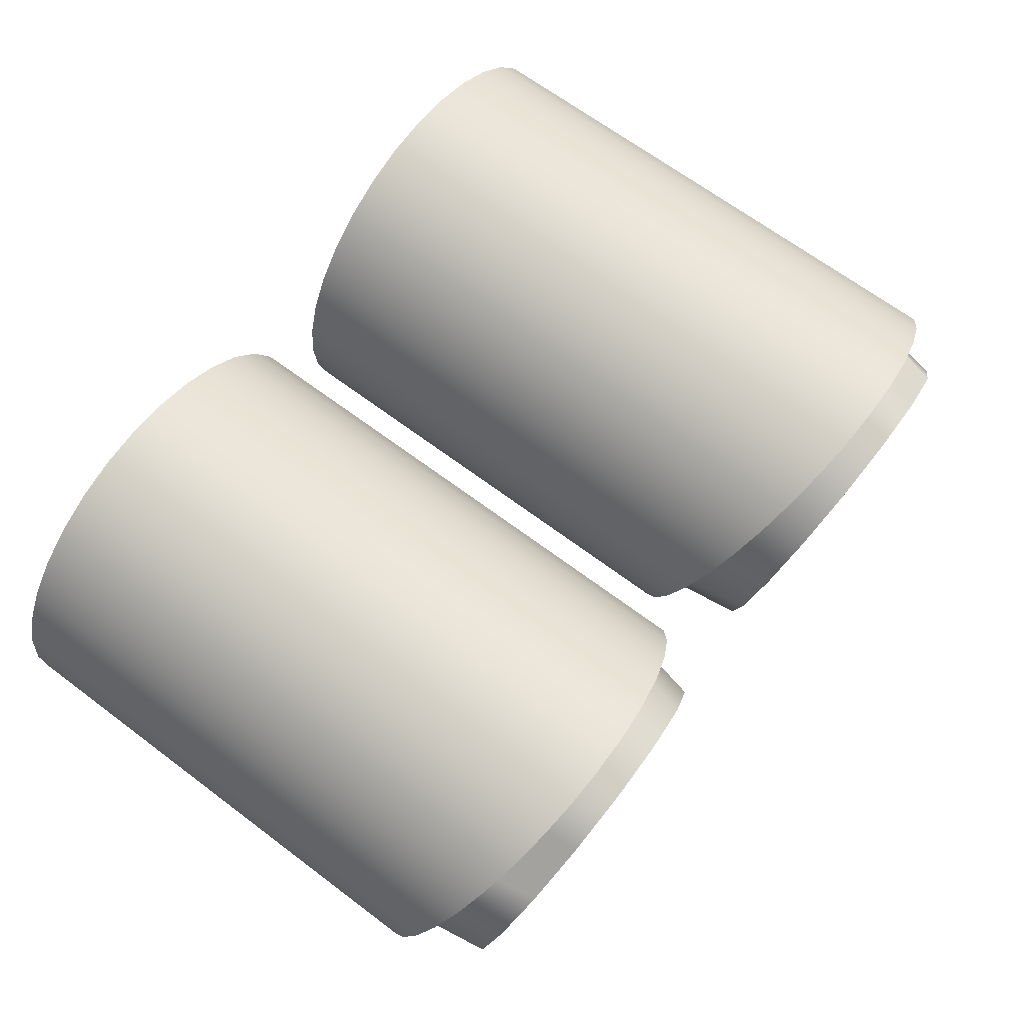
<metadata>
{"format":"obj","ext":"obj","renderer":"f3d","projection":"perspective","resolution":1024,"background":"white","views":[{"elev":66.6,"azim":127.1,"up":"+Y"}]}
</metadata>
<code>
g model_car_108_matte_exhaust_LOD1
v 0.06974 0.3631 -1.982
v 0.05934 0.3642 -1.982
v 0.05934 0.3642 -2.131
v 0.06974 0.3631 -2.13
v 0.07974 0.3601 -1.982
v 0.07974 0.3601 -2.129
v 0.08896 0.3552 -1.982
v 0.08896 0.3552 -2.127
v 0.04894 0.3631 -2.13
v 0.04894 0.3631 -1.982
v 0.03894 0.3601 -2.129
v 0.03894 0.3601 -1.982
v 0.02973 0.3552 -2.127
v 0.02973 0.3552 -1.982
v 0.02165 0.3485 -2.125
v 0.02165 0.3485 -1.982
v 0.01502 0.3405 -2.121
v 0.01502 0.3405 -1.982
v 0.01009 0.3312 -2.118
v 0.01009 0.3312 -1.982
v 0.007057 0.3212 -2.113
v 0.007057 0.3212 -1.982
v 0.006034 0.3108 -2.109
v 0.006034 0.3108 -1.982
v 0.007057 0.3004 -2.105
v 0.007057 0.3004 -1.982
v 0.01009 0.2904 -2.101
v 0.01009 0.2904 -1.982
v 0.01502 0.2812 -2.097
v 0.01502 0.2812 -1.982
v 0.02165 0.2731 -2.094
v 0.02165 0.2731 -1.982
v 0.02973 0.2665 -2.091
v 0.02973 0.2665 -1.982
v 0.03894 0.2616 -2.089
v 0.03894 0.2616 -1.982
v 0.05934 0.2575 -2.088
v 0.04894 0.2586 -1.982
v 0.05934 0.2575 -1.982
v 0.05934 0.2575 -2.088
v 0.03894 0.2616 -2.089
v 0.04158 0.268 -2.092
v 0.02973 0.2665 -2.091
v 0.05934 0.2575 -2.088
v 0.05934 0.2644 -2.091
v 0.1037 0.2812 -2.097
v 0.09216 0.278 -2.096
v 0.09704 0.2731 -2.094
v 0.1086 0.2904 -2.101
v 0.1022 0.2931 -2.102
v 0.05934 0.3573 -2.128
v 0.04158 0.3537 -2.127
v 0.04292 0.3505 -2.136
v 0.05934 0.3537 -2.137
v 0.02892 0.3413 -2.134
v 0.02653 0.3437 -2.123
v 0.0771 0.3537 -2.127
v 0.05934 0.3537 -2.137
v 0.07576 0.3505 -2.136
v 0.02653 0.3437 -2.123
v 0.01945 0.3274 -2.131
v 0.01647 0.3286 -2.117
v 0.01647 0.3286 -2.117
v 0.01597 0.3108 -2.128
v 0.01293 0.3108 -2.109
v 0.01909 0.2942 -2.124
v 0.01647 0.2931 -2.102
v 0.02842 0.2799 -2.121
v 0.02653 0.278 -2.096
v 0.04256 0.2703 -2.119
v 0.04158 0.268 -2.092
v 0.04158 0.268 -2.092
v 0.05934 0.267 -2.118
v 0.05934 0.2644 -2.091
v 0.007057 0.3004 -2.105
v 0.01647 0.2931 -2.102
v 0.01293 0.3108 -2.109
v 0.006034 0.3108 -2.109
v 0.007057 0.3212 -2.113
v 0.01647 0.3286 -2.117
v 0.01009 0.3312 -2.118
v 0.007057 0.3212 -2.113
v 0.01293 0.3108 -2.109
v 0.01502 0.3405 -2.121
v 0.02165 0.2731 -2.094
v 0.02653 0.278 -2.096
v 0.01502 0.2812 -2.097
v 0.02973 0.2665 -2.091
v 0.04158 0.268 -2.092
v 0.1022 0.3286 -2.117
v 0.1116 0.3212 -2.113
v 0.1086 0.3312 -2.118
v 0.1037 0.3405 -2.121
v 0.09216 0.3437 -2.123
v 0.1037 0.2812 -1.982
v 0.1086 0.2904 -1.982
v 0.1086 0.2904 -2.101
v 0.1037 0.2812 -2.097
v 0.09704 0.2731 -1.982
v 0.09704 0.2731 -2.094
v 0.08896 0.2665 -1.982
v 0.08896 0.2665 -2.091
v 0.07974 0.2616 -1.982
v 0.07974 0.2616 -2.089
v 0.06974 0.2586 -1.982
v 0.06974 0.2586 -2.088
v 0.05934 0.2575 -1.982
v 0.05934 0.2575 -2.088
v 0.1116 0.3004 -2.105
v 0.1116 0.3004 -1.982
v 0.1126 0.3108 -2.109
v 0.1126 0.3108 -1.982
v 0.1116 0.3212 -2.113
v 0.1116 0.3212 -1.982
v 0.1086 0.3312 -2.118
v 0.1086 0.3312 -1.982
v 0.1037 0.3405 -2.121
v 0.1037 0.3405 -1.982
v 0.09704 0.3485 -2.125
v 0.09704 0.3485 -1.982
v 0.1022 0.3286 -2.117
v 0.09216 0.3437 -2.123
v 0.08976 0.3413 -2.134
v 0.09923 0.3274 -2.131
v 0.1116 0.3212 -2.113
v 0.1022 0.3286 -2.117
v 0.1057 0.3108 -2.109
v 0.1126 0.3108 -2.109
v 0.1022 0.2931 -2.102
v 0.1116 0.3004 -2.105
v 0.1086 0.2904 -2.101
v 0.09216 0.278 -2.096
v 0.1022 0.2931 -2.102
v 0.09959 0.2942 -2.124
v 0.09027 0.2799 -2.121
v 0.1027 0.3108 -2.128
v 0.1057 0.3108 -2.109
v 0.09923 0.3274 -2.131
v 0.1022 0.3286 -2.117
v 0.0771 0.268 -2.092
v 0.07612 0.2703 -2.119
v 0.05934 0.2644 -2.091
v 0.0771 0.268 -2.092
v 0.05934 0.267 -2.118
v 0.05934 0.3573 -2.128
v 0.04894 0.3631 -2.13
v 0.03894 0.3601 -2.129
v 0.04158 0.3537 -2.127
v 0.02973 0.3552 -2.127
v 0.02653 0.3437 -2.123
v 0.05934 0.3642 -2.131
v 0.06974 0.3631 -2.13
v 0.05934 0.3642 -2.131
v 0.05934 0.3573 -2.128
v 0.02165 0.3485 -2.125
v 0.02653 0.3437 -2.123
v 0.02973 0.3552 -2.127
v 0.01502 0.3405 -2.121
v 0.01647 0.3286 -2.117
v 0.06974 0.3631 -2.13
v 0.05934 0.3573 -2.128
v 0.0771 0.3537 -2.127
v 0.07974 0.3601 -2.129
v 0.08896 0.3552 -2.127
v 0.0771 0.3537 -2.127
v 0.07576 0.3505 -2.136
v 0.08976 0.3413 -2.134
v 0.09216 0.3437 -2.123
v 0.09216 0.3437 -2.123
v 0.1037 0.3405 -2.121
v 0.09704 0.3485 -2.125
v 0.08896 0.3552 -2.127
v 0.0771 0.3537 -2.127
v 0.07974 0.2616 -2.089
v 0.0771 0.268 -2.092
v 0.05934 0.2644 -2.091
v 0.06974 0.2586 -2.088
v 0.05934 0.2575 -2.088
v 0.01647 0.2931 -2.102
v 0.007057 0.3004 -2.105
v 0.01009 0.2904 -2.101
v 0.01502 0.2812 -2.097
v 0.02653 0.278 -2.096
v 0.08896 0.2665 -2.091
v 0.0771 0.268 -2.092
v 0.07974 0.2616 -2.089
v 0.09704 0.2731 -2.094
v 0.09216 0.278 -2.096
v 0.03218 0.3381 -2.134
v 0.03218 0.3381 -2.095
v 0.04469 0.3463 -2.097
v 0.04469 0.3463 -2.135
v 0.05934 0.3492 -2.098
v 0.05934 0.3492 -2.136
v 0.02337 0.2958 -2.124
v 0.02337 0.2958 -2.086
v 0.02057 0.3108 -2.09
v 0.02057 0.3108 -2.128
v 0.09811 0.3108 -2.128
v 0.09811 0.3108 -2.09
v 0.09531 0.2958 -2.086
v 0.09531 0.2958 -2.124
v 0.09499 0.3256 -2.131
v 0.09499 0.3256 -2.093
v 0.08696 0.2831 -2.083
v 0.08696 0.2831 -2.122
v 0.08696 0.2831 -2.122
v 0.07432 0.2745 -2.082
v 0.07432 0.2745 -2.12
v 0.07432 0.2745 -2.12
v 0.05934 0.2715 -2.081
v 0.05934 0.2715 -2.119
v 0.08651 0.3381 -2.134
v 0.08651 0.3381 -2.095
v 0.09499 0.3256 -2.131
v 0.04437 0.2745 -2.12
v 0.04437 0.2745 -2.082
v 0.03172 0.2831 -2.083
v 0.03172 0.2831 -2.122
v 0.05934 0.2715 -2.119
v 0.05934 0.2715 -2.081
v 0.04437 0.2745 -2.12
v 0.03172 0.2831 -2.083
v 0.02337 0.2958 -2.086
v 0.02337 0.2958 -2.124
v 0.05934 0.3492 -2.136
v 0.06681 0.3485 -2.098
v 0.074 0.3463 -2.097
v 0.074 0.3463 -2.135
v 0.05934 0.3492 -2.098
v 0.02057 0.3108 -2.128
v 0.02057 0.3108 -2.09
v 0.02369 0.3256 -2.093
v 0.02369 0.3256 -2.131
v 0.02369 0.3256 -2.131
v 0.02369 0.3256 -2.093
v 0.03218 0.3381 -2.095
v 0.03218 0.3381 -2.134
v 0.074 0.3463 -2.135
v 0.074 0.3463 -2.097
v 0.08651 0.3381 -2.095
v 0.08651 0.3381 -2.134
v 0.04292 0.3505 -2.136
v 0.04469 0.3463 -2.135
v 0.05934 0.3492 -2.136
v 0.05934 0.3537 -2.137
v 0.02892 0.3413 -2.134
v 0.03218 0.3381 -2.134
v 0.09923 0.3274 -2.131
v 0.09499 0.3256 -2.131
v 0.09811 0.3108 -2.128
v 0.1027 0.3108 -2.128
v 0.09531 0.2958 -2.124
v 0.09959 0.2942 -2.124
v 0.01909 0.2942 -2.124
v 0.02337 0.2958 -2.124
v 0.02057 0.3108 -2.128
v 0.01597 0.3108 -2.128
v 0.05934 0.267 -2.118
v 0.05934 0.2715 -2.119
v 0.04437 0.2745 -2.12
v 0.04256 0.2703 -2.119
v 0.05934 0.3537 -2.137
v 0.05934 0.3492 -2.136
v 0.074 0.3463 -2.135
v 0.07576 0.3505 -2.136
v 0.01597 0.3108 -2.128
v 0.02057 0.3108 -2.128
v 0.02369 0.3256 -2.131
v 0.01945 0.3274 -2.131
v 0.09959 0.2942 -2.124
v 0.09531 0.2958 -2.124
v 0.08696 0.2831 -2.122
v 0.09027 0.2799 -2.121
v 0.01945 0.3274 -2.131
v 0.02369 0.3256 -2.131
v 0.03218 0.3381 -2.134
v 0.02892 0.3413 -2.134
v 0.07576 0.3505 -2.136
v 0.074 0.3463 -2.135
v 0.08651 0.3381 -2.134
v 0.08976 0.3413 -2.134
v 0.04256 0.2703 -2.119
v 0.04437 0.2745 -2.12
v 0.03172 0.2831 -2.122
v 0.02842 0.2799 -2.121
v 0.09027 0.2799 -2.121
v 0.08696 0.2831 -2.122
v 0.07432 0.2745 -2.12
v 0.07612 0.2703 -2.119
v 0.08976 0.3413 -2.134
v 0.08651 0.3381 -2.134
v 0.09499 0.3256 -2.131
v 0.09923 0.3274 -2.131
v 0.02842 0.2799 -2.121
v 0.03172 0.2831 -2.122
v 0.02337 0.2958 -2.124
v 0.01909 0.2942 -2.124
v 0.07612 0.2703 -2.119
v 0.07432 0.2745 -2.12
v 0.05934 0.2715 -2.119
v 0.05934 0.267 -2.118
v -0.06974 0.3631 -1.982
v -0.06974 0.3631 -2.13
v -0.05934 0.3642 -2.131
v -0.05934 0.3642 -1.982
v -0.07974 0.3601 -1.982
v -0.07974 0.3601 -2.129
v -0.08896 0.3552 -1.982
v -0.08896 0.3552 -2.127
v -0.04894 0.3631 -2.13
v -0.04894 0.3631 -1.982
v -0.03894 0.3601 -2.129
v -0.03894 0.3601 -1.982
v -0.02972 0.3552 -2.127
v -0.02972 0.3552 -1.982
v -0.02165 0.3485 -2.125
v -0.02165 0.3485 -1.982
v -0.01502 0.3405 -2.121
v -0.01502 0.3405 -1.982
v -0.01009 0.3312 -2.118
v -0.01009 0.3312 -1.982
v -0.007057 0.3212 -2.113
v -0.007057 0.3212 -1.982
v -0.006033 0.3108 -2.109
v -0.006033 0.3108 -1.982
v -0.007057 0.3004 -2.105
v -0.007057 0.3004 -1.982
v -0.01009 0.2904 -2.101
v -0.01009 0.2904 -1.982
v -0.01502 0.2812 -2.097
v -0.01502 0.2812 -1.982
v -0.02165 0.2731 -2.094
v -0.02165 0.2731 -1.982
v -0.02972 0.2665 -2.091
v -0.02972 0.2665 -1.982
v -0.03894 0.2616 -2.089
v -0.03894 0.2616 -1.982
v -0.05934 0.2575 -2.088
v -0.04894 0.2586 -1.982
v -0.05934 0.2575 -2.088
v -0.05934 0.2575 -1.982
v -0.03894 0.2616 -2.089
v -0.02972 0.2665 -2.091
v -0.04158 0.268 -2.092
v -0.05934 0.2575 -2.088
v -0.05934 0.2644 -2.091
v -0.1037 0.2812 -2.097
v -0.09704 0.2731 -2.094
v -0.09216 0.278 -2.096
v -0.1086 0.2904 -2.101
v -0.1022 0.2931 -2.102
v -0.05934 0.3573 -2.128
v -0.05934 0.3537 -2.137
v -0.04292 0.3505 -2.136
v -0.04158 0.3537 -2.127
v -0.02892 0.3413 -2.134
v -0.02653 0.3437 -2.123
v -0.0771 0.3537 -2.127
v -0.05934 0.3537 -2.137
v -0.07576 0.3505 -2.136
v -0.02653 0.3437 -2.123
v -0.01945 0.3274 -2.131
v -0.01647 0.3286 -2.117
v -0.01647 0.3286 -2.117
v -0.01597 0.3108 -2.128
v -0.01293 0.3108 -2.109
v -0.01909 0.2942 -2.124
v -0.01647 0.2931 -2.102
v -0.02842 0.2799 -2.121
v -0.02653 0.278 -2.096
v -0.04256 0.2703 -2.119
v -0.04158 0.268 -2.092
v -0.04158 0.268 -2.092
v -0.05934 0.267 -2.118
v -0.05934 0.2644 -2.091
v -0.007057 0.3004 -2.105
v -0.006033 0.3108 -2.109
v -0.01293 0.3108 -2.109
v -0.01647 0.2931 -2.102
v -0.007057 0.3212 -2.113
v -0.01647 0.3286 -2.117
v -0.01293 0.3108 -2.109
v -0.007057 0.3212 -2.113
v -0.01009 0.3312 -2.118
v -0.01502 0.3405 -2.121
v -0.02165 0.2731 -2.094
v -0.01502 0.2812 -2.097
v -0.02653 0.278 -2.096
v -0.02972 0.2665 -2.091
v -0.04158 0.268 -2.092
v -0.1022 0.3286 -2.117
v -0.1086 0.3312 -2.118
v -0.1116 0.3212 -2.113
v -0.1037 0.3405 -2.121
v -0.09216 0.3437 -2.123
v -0.1037 0.2812 -1.982
v -0.1037 0.2812 -2.097
v -0.1086 0.2904 -2.101
v -0.1086 0.2904 -1.982
v -0.09704 0.2731 -1.982
v -0.09704 0.2731 -2.094
v -0.08896 0.2665 -1.982
v -0.08896 0.2665 -2.091
v -0.07974 0.2616 -1.982
v -0.07974 0.2616 -2.089
v -0.06974 0.2586 -1.982
v -0.06974 0.2586 -2.088
v -0.05934 0.2575 -1.982
v -0.05934 0.2575 -2.088
v -0.1116 0.3004 -2.105
v -0.1116 0.3004 -1.982
v -0.1127 0.3108 -2.109
v -0.1127 0.3108 -1.982
v -0.1116 0.3212 -2.113
v -0.1116 0.3212 -1.982
v -0.1086 0.3312 -2.118
v -0.1086 0.3312 -1.982
v -0.1037 0.3405 -2.121
v -0.1037 0.3405 -1.982
v -0.09704 0.3485 -2.125
v -0.09704 0.3485 -1.982
v -0.1022 0.3286 -2.117
v -0.09924 0.3274 -2.131
v -0.08976 0.3413 -2.134
v -0.09216 0.3437 -2.123
v -0.1116 0.3212 -2.113
v -0.1127 0.3108 -2.109
v -0.1057 0.3108 -2.109
v -0.1022 0.3286 -2.117
v -0.1022 0.2931 -2.102
v -0.1116 0.3004 -2.105
v -0.1086 0.2904 -2.101
v -0.09216 0.278 -2.096
v -0.09027 0.2799 -2.121
v -0.09959 0.2942 -2.124
v -0.1022 0.2931 -2.102
v -0.1027 0.3108 -2.128
v -0.1057 0.3108 -2.109
v -0.09924 0.3274 -2.131
v -0.1022 0.3286 -2.117
v -0.0771 0.268 -2.092
v -0.07612 0.2703 -2.119
v -0.05934 0.2644 -2.091
v -0.05934 0.267 -2.118
v -0.0771 0.268 -2.092
v -0.05934 0.3573 -2.128
v -0.04158 0.3537 -2.127
v -0.03894 0.3601 -2.129
v -0.04894 0.3631 -2.13
v -0.02972 0.3552 -2.127
v -0.02653 0.3437 -2.123
v -0.05934 0.3642 -2.131
v -0.06974 0.3631 -2.13
v -0.05934 0.3573 -2.128
v -0.05934 0.3642 -2.131
v -0.02165 0.3485 -2.125
v -0.02972 0.3552 -2.127
v -0.02653 0.3437 -2.123
v -0.01502 0.3405 -2.121
v -0.01647 0.3286 -2.117
v -0.06974 0.3631 -2.13
v -0.07974 0.3601 -2.129
v -0.0771 0.3537 -2.127
v -0.05934 0.3573 -2.128
v -0.08896 0.3552 -2.127
v -0.0771 0.3537 -2.127
v -0.09216 0.3437 -2.123
v -0.08976 0.3413 -2.134
v -0.07576 0.3505 -2.136
v -0.09216 0.3437 -2.123
v -0.09704 0.3485 -2.125
v -0.1037 0.3405 -2.121
v -0.08896 0.3552 -2.127
v -0.0771 0.3537 -2.127
v -0.07974 0.2616 -2.089
v -0.06974 0.2586 -2.088
v -0.05934 0.2644 -2.091
v -0.0771 0.268 -2.092
v -0.05934 0.2575 -2.088
v -0.01647 0.2931 -2.102
v -0.01009 0.2904 -2.101
v -0.007057 0.3004 -2.105
v -0.01502 0.2812 -2.097
v -0.02653 0.278 -2.096
v -0.08896 0.2665 -2.091
v -0.07974 0.2616 -2.089
v -0.0771 0.268 -2.092
v -0.09704 0.2731 -2.094
v -0.09216 0.278 -2.096
v -0.03218 0.3381 -2.134
v -0.04469 0.3463 -2.135
v -0.04469 0.3463 -2.097
v -0.03218 0.3381 -2.095
v -0.05934 0.3492 -2.098
v -0.05934 0.3492 -2.136
v -0.02337 0.2958 -2.124
v -0.02057 0.3108 -2.128
v -0.02057 0.3108 -2.09
v -0.02337 0.2958 -2.086
v -0.09811 0.3108 -2.128
v -0.09531 0.2958 -2.124
v -0.09531 0.2958 -2.086
v -0.09811 0.3108 -2.09
v -0.09499 0.3256 -2.131
v -0.09499 0.3256 -2.093
v -0.08696 0.2831 -2.083
v -0.08696 0.2831 -2.122
v -0.08696 0.2831 -2.122
v -0.07432 0.2745 -2.082
v -0.07432 0.2745 -2.12
v -0.07432 0.2745 -2.12
v -0.05934 0.2715 -2.081
v -0.05934 0.2715 -2.119
v -0.08651 0.3381 -2.134
v -0.09499 0.3256 -2.131
v -0.08651 0.3381 -2.095
v -0.04437 0.2745 -2.12
v -0.03172 0.2831 -2.122
v -0.03172 0.2831 -2.083
v -0.04437 0.2745 -2.082
v -0.05934 0.2715 -2.119
v -0.04437 0.2745 -2.12
v -0.05934 0.2715 -2.081
v -0.02337 0.2958 -2.124
v -0.02337 0.2958 -2.086
v -0.03172 0.2831 -2.083
v -0.05934 0.3492 -2.136
v -0.074 0.3463 -2.135
v -0.074 0.3463 -2.097
v -0.06681 0.3485 -2.098
v -0.05934 0.3492 -2.098
v -0.02057 0.3108 -2.128
v -0.02369 0.3256 -2.131
v -0.02369 0.3256 -2.093
v -0.02057 0.3108 -2.09
v -0.02369 0.3256 -2.131
v -0.03218 0.3381 -2.134
v -0.03218 0.3381 -2.095
v -0.02369 0.3256 -2.093
v -0.074 0.3463 -2.135
v -0.08651 0.3381 -2.134
v -0.08651 0.3381 -2.095
v -0.074 0.3463 -2.097
v -0.04292 0.3505 -2.136
v -0.05934 0.3537 -2.137
v -0.05934 0.3492 -2.136
v -0.04469 0.3463 -2.135
v -0.02892 0.3413 -2.134
v -0.03218 0.3381 -2.134
v -0.09924 0.3274 -2.131
v -0.1027 0.3108 -2.128
v -0.09811 0.3108 -2.128
v -0.09499 0.3256 -2.131
v -0.09531 0.2958 -2.124
v -0.09959 0.2942 -2.124
v -0.01909 0.2942 -2.124
v -0.01597 0.3108 -2.128
v -0.02057 0.3108 -2.128
v -0.02337 0.2958 -2.124
v -0.05934 0.267 -2.118
v -0.04256 0.2703 -2.119
v -0.04437 0.2745 -2.12
v -0.05934 0.2715 -2.119
v -0.05934 0.3537 -2.137
v -0.07576 0.3505 -2.136
v -0.074 0.3463 -2.135
v -0.05934 0.3492 -2.136
v -0.01597 0.3108 -2.128
v -0.01945 0.3274 -2.131
v -0.02369 0.3256 -2.131
v -0.02057 0.3108 -2.128
v -0.09959 0.2942 -2.124
v -0.09027 0.2799 -2.121
v -0.08696 0.2831 -2.122
v -0.09531 0.2958 -2.124
v -0.01945 0.3274 -2.131
v -0.02892 0.3413 -2.134
v -0.03218 0.3381 -2.134
v -0.02369 0.3256 -2.131
v -0.07576 0.3505 -2.136
v -0.08976 0.3413 -2.134
v -0.08651 0.3381 -2.134
v -0.074 0.3463 -2.135
v -0.04256 0.2703 -2.119
v -0.02842 0.2799 -2.121
v -0.03172 0.2831 -2.122
v -0.04437 0.2745 -2.12
v -0.09027 0.2799 -2.121
v -0.07612 0.2703 -2.119
v -0.07432 0.2745 -2.12
v -0.08696 0.2831 -2.122
v -0.08976 0.3413 -2.134
v -0.09924 0.3274 -2.131
v -0.09499 0.3256 -2.131
v -0.08651 0.3381 -2.134
v -0.02842 0.2799 -2.121
v -0.01909 0.2942 -2.124
v -0.02337 0.2958 -2.124
v -0.03172 0.2831 -2.122
v -0.07612 0.2703 -2.119
v -0.05934 0.267 -2.118
v -0.05934 0.2715 -2.119
v -0.07432 0.2745 -2.12
g model_car_108_matte_exhaust_LOD1_0
f 3 2 1
f 4 3 1
f 4 1 5
f 6 4 5
f 6 5 7
f 8 6 7
f 3 9 2
f 9 10 2
f 9 11 10
f 11 12 10
f 11 13 12
f 13 14 12
f 13 15 14
f 15 16 14
f 15 17 16
f 17 18 16
f 17 19 18
f 19 20 18
f 19 21 20
f 21 22 20
f 21 23 22
f 23 24 22
f 23 25 24
f 25 26 24
f 25 27 26
f 27 28 26
f 27 29 28
f 29 30 28
f 29 31 30
f 31 32 30
f 31 33 32
f 33 34 32
f 33 35 34
f 35 36 34
f 35 37 36
f 37 38 36
f 40 39 38
f 43 42 41
f 44 41 42
f 45 44 42
f 48 47 46
f 49 46 47
f 50 49 47
f 53 52 51
f 54 53 51
f 53 55 52
f 55 56 52
f 58 51 57
f 59 58 57
f 55 61 60
f 61 62 60
f 61 64 63
f 64 65 63
f 64 66 65
f 66 67 65
f 66 68 67
f 68 69 67
f 68 70 69
f 70 71 69
f 70 73 72
f 73 74 72
f 77 76 75
f 78 77 75
f 79 77 78
f 82 81 80
f 83 82 80
f 81 84 80
f 87 86 85
f 88 85 86
f 89 88 86
f 92 91 90
f 93 92 90
f 94 93 90
f 97 96 95
f 98 97 95
f 98 95 99
f 100 98 99
f 100 99 101
f 102 100 101
f 102 101 103
f 104 102 103
f 104 103 105
f 106 104 105
f 106 105 107
f 108 106 107
f 97 109 96
f 109 110 96
f 109 111 110
f 111 112 110
f 111 113 112
f 113 114 112
f 113 115 114
f 115 116 114
f 115 117 116
f 117 118 116
f 117 119 118
f 119 120 118
f 119 8 120
f 8 7 120
f 123 122 121
f 124 123 121
f 127 126 125
f 128 127 125
f 127 128 129
f 128 130 129
f 131 129 130
f 134 133 132
f 135 134 132
f 134 136 133
f 136 137 133
f 136 138 137
f 138 139 137
f 135 132 140
f 141 135 140
f 141 143 142
f 144 141 142
f 147 146 145
f 148 147 145
f 149 147 148
f 150 149 148
f 151 145 146
f 154 153 152
f 157 156 155
f 155 156 158
f 156 159 158
f 162 161 160
f 163 162 160
f 164 162 163
f 167 166 165
f 168 167 165
f 171 170 169
f 172 171 169
f 173 172 169
f 176 175 174
f 177 176 174
f 177 178 176
f 181 180 179
f 181 179 182
f 179 183 182
f 186 185 184
f 187 184 185
f 188 187 185
f 191 190 189
f 192 191 189
f 193 191 192
f 194 193 192
f 197 196 195
f 198 197 195
f 201 200 199
f 202 201 199
f 199 200 203
f 200 204 203
f 205 201 202
f 206 205 202
f 208 205 207
f 209 208 207
f 211 208 210
f 212 211 210
f 204 214 213
f 215 204 213
f 218 217 216
f 219 218 216
f 217 221 220
f 222 217 220
f 224 223 219
f 225 224 219
f 228 227 226
f 229 228 226
f 227 230 226
f 233 232 231
f 234 233 231
f 237 236 235
f 238 237 235
f 241 240 239
f 242 241 239
f 245 244 243
f 246 245 243
f 243 244 247
f 244 248 247
f 251 250 249
f 252 251 249
f 253 251 252
f 254 253 252
f 257 256 255
f 258 257 255
f 261 260 259
f 262 261 259
f 265 264 263
f 266 265 263
f 269 268 267
f 270 269 267
f 273 272 271
f 274 273 271
f 277 276 275
f 278 277 275
f 281 280 279
f 282 281 279
f 285 284 283
f 286 285 283
f 289 288 287
f 290 289 287
f 293 292 291
f 294 293 291
f 297 296 295
f 298 297 295
f 301 300 299
f 302 301 299
f 305 304 303
f 306 305 303
f 303 304 307
f 304 308 307
f 307 308 309
f 308 310 309
f 311 305 306
f 312 311 306
f 313 311 312
f 314 313 312
f 315 313 314
f 316 315 314
f 317 315 316
f 318 317 316
f 319 317 318
f 320 319 318
f 321 319 320
f 322 321 320
f 323 321 322
f 324 323 322
f 325 323 324
f 326 325 324
f 327 325 326
f 328 327 326
f 329 327 328
f 330 329 328
f 331 329 330
f 332 331 330
f 333 331 332
f 334 333 332
f 335 333 334
f 336 335 334
f 337 335 336
f 338 337 336
f 339 337 338
f 340 339 338
f 342 341 340
f 345 344 343
f 343 346 345
f 346 347 345
f 350 349 348
f 348 351 350
f 351 352 350
f 355 354 353
f 356 355 353
f 357 355 356
f 358 357 356
f 353 360 359
f 360 361 359
f 363 357 362
f 364 363 362
f 366 363 365
f 367 366 365
f 368 366 367
f 369 368 367
f 370 368 369
f 371 370 369
f 372 370 371
f 373 372 371
f 375 372 374
f 376 375 374
f 379 378 377
f 380 379 377
f 379 381 378
f 384 383 382
f 385 384 382
f 386 385 382
f 389 388 387
f 387 390 389
f 390 391 389
f 394 393 392
f 393 395 392
f 395 396 392
f 399 398 397
f 400 399 397
f 397 398 401
f 398 402 401
f 401 402 403
f 402 404 403
f 403 404 405
f 404 406 405
f 405 406 407
f 406 408 407
f 407 408 409
f 408 410 409
f 411 399 400
f 412 411 400
f 413 411 412
f 414 413 412
f 415 413 414
f 416 415 414
f 417 415 416
f 418 417 416
f 419 417 418
f 420 419 418
f 421 419 420
f 422 421 420
f 310 421 422
f 309 310 422
f 425 424 423
f 426 425 423
f 429 428 427
f 430 429 427
f 428 429 431
f 432 428 431
f 431 433 432
f 436 435 434
f 437 436 434
f 438 436 437
f 439 438 437
f 440 438 439
f 441 440 439
f 434 435 442
f 435 443 442
f 443 445 444
f 446 443 444
f 449 448 447
f 450 449 447
f 449 451 448
f 451 452 448
f 447 453 450
f 456 455 454
f 459 458 457
f 459 457 460
f 461 459 460
f 464 463 462
f 465 464 462
f 464 466 463
f 469 468 467
f 470 469 467
f 473 472 471
f 472 474 471
f 474 475 471
f 478 477 476
f 479 478 476
f 480 477 478
f 483 482 481
f 481 482 484
f 485 481 484
f 488 487 486
f 486 489 488
f 489 490 488
f 493 492 491
f 494 493 491
f 493 495 492
f 495 496 492
f 499 498 497
f 500 499 497
f 503 502 501
f 504 503 501
f 504 501 505
f 506 504 505
f 503 507 502
f 507 508 502
f 507 510 509
f 510 511 509
f 510 513 512
f 513 514 512
f 506 516 515
f 517 506 515
f 520 519 518
f 521 520 518
f 521 523 522
f 524 521 522
f 526 525 519
f 527 526 519
f 530 529 528
f 531 530 528
f 532 531 528
f 535 534 533
f 536 535 533
f 539 538 537
f 540 539 537
f 543 542 541
f 544 543 541
f 547 546 545
f 548 547 545
f 548 545 549
f 550 548 549
f 553 552 551
f 554 553 551
f 553 555 552
f 555 556 552
f 559 558 557
f 560 559 557
f 563 562 561
f 564 563 561
f 567 566 565
f 568 567 565
f 571 570 569
f 572 571 569
f 575 574 573
f 576 575 573
f 579 578 577
f 580 579 577
f 583 582 581
f 584 583 581
f 587 586 585
f 588 587 585
f 591 590 589
f 592 591 589
f 595 594 593
f 596 595 593
f 599 598 597
f 600 599 597
f 603 602 601
f 604 603 601

</code>
